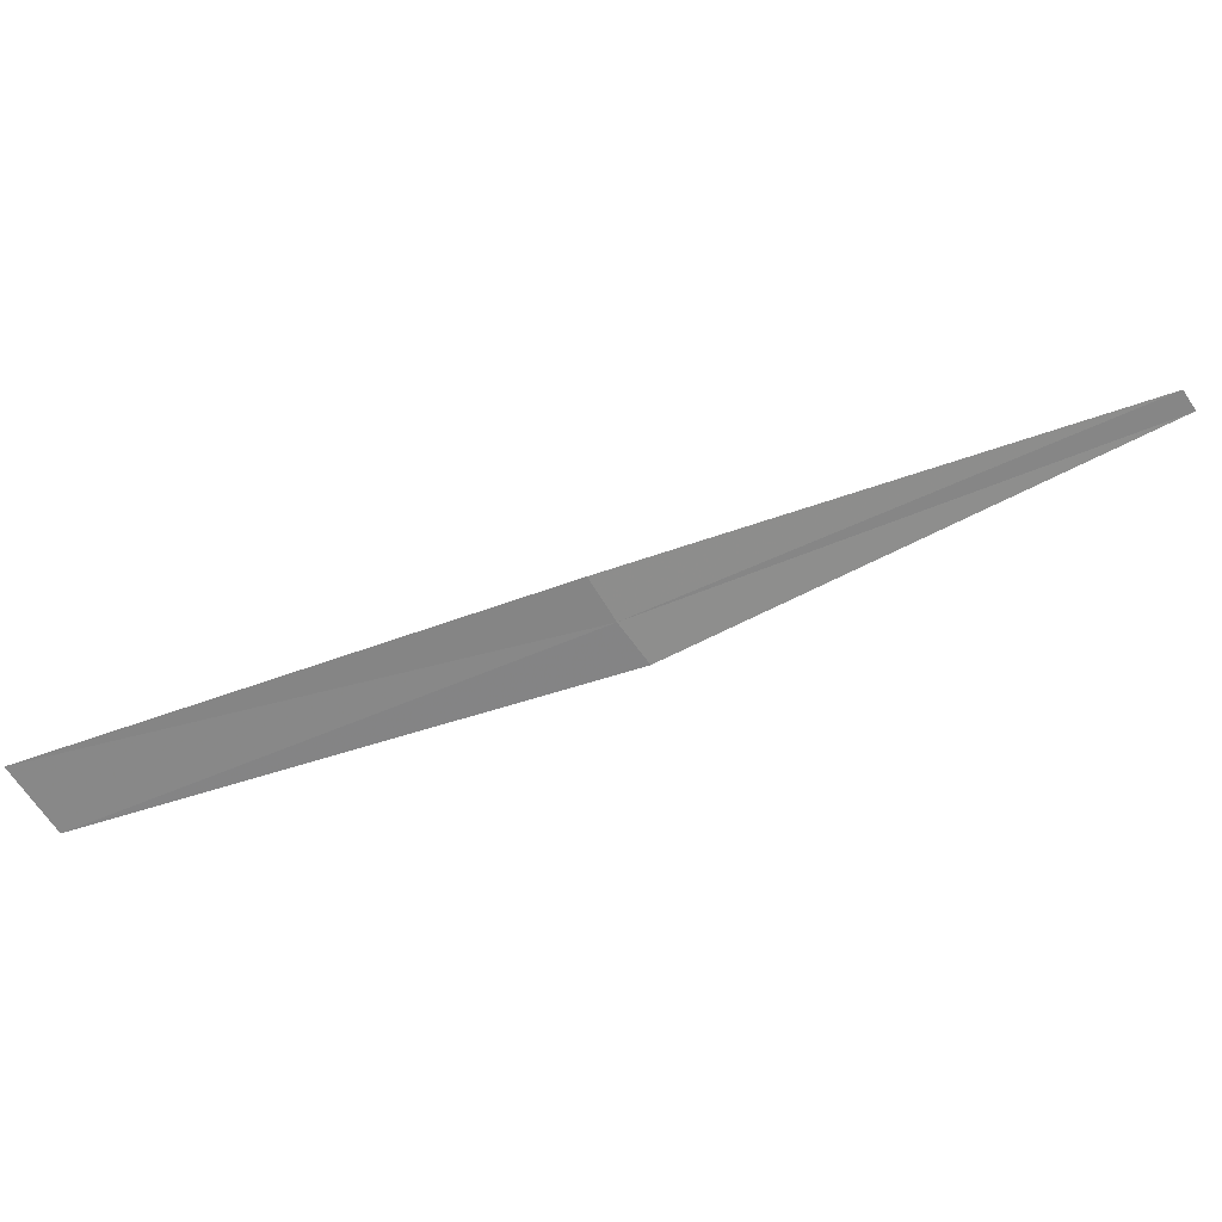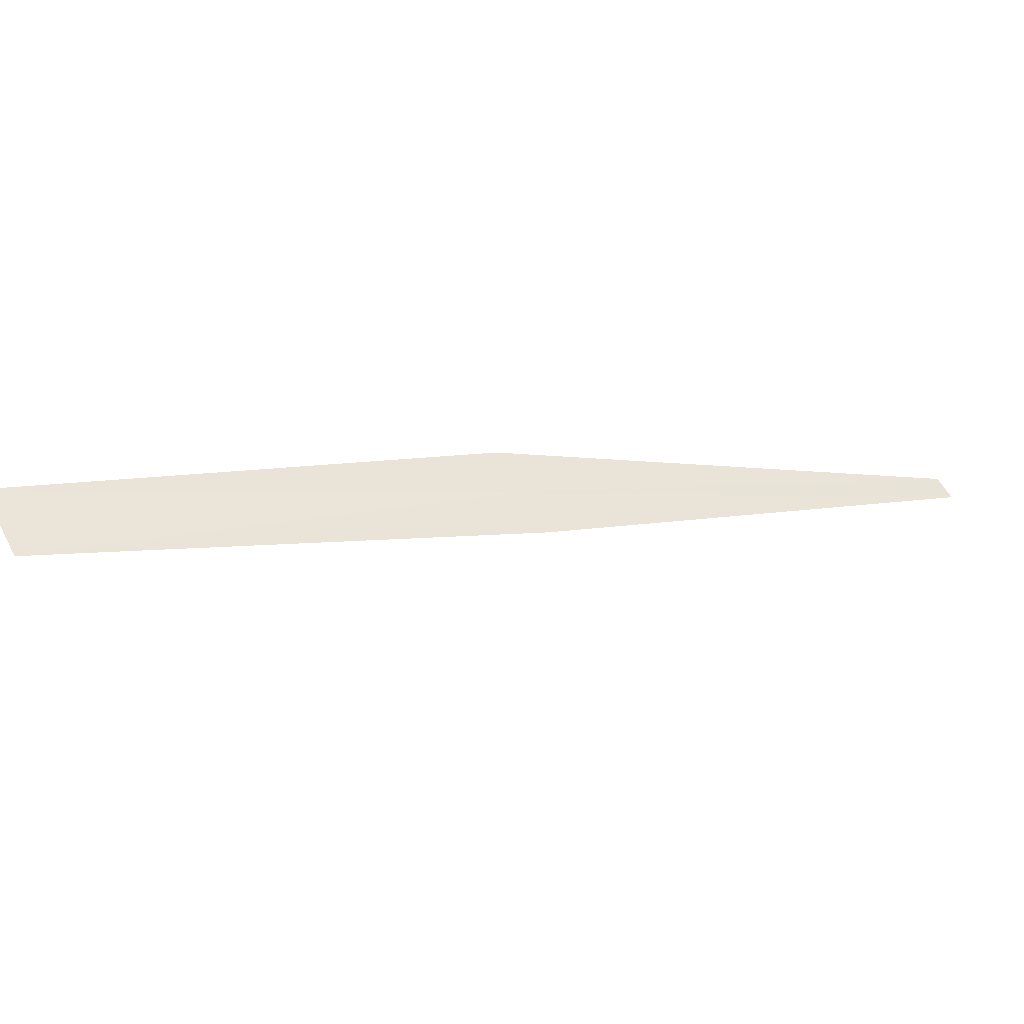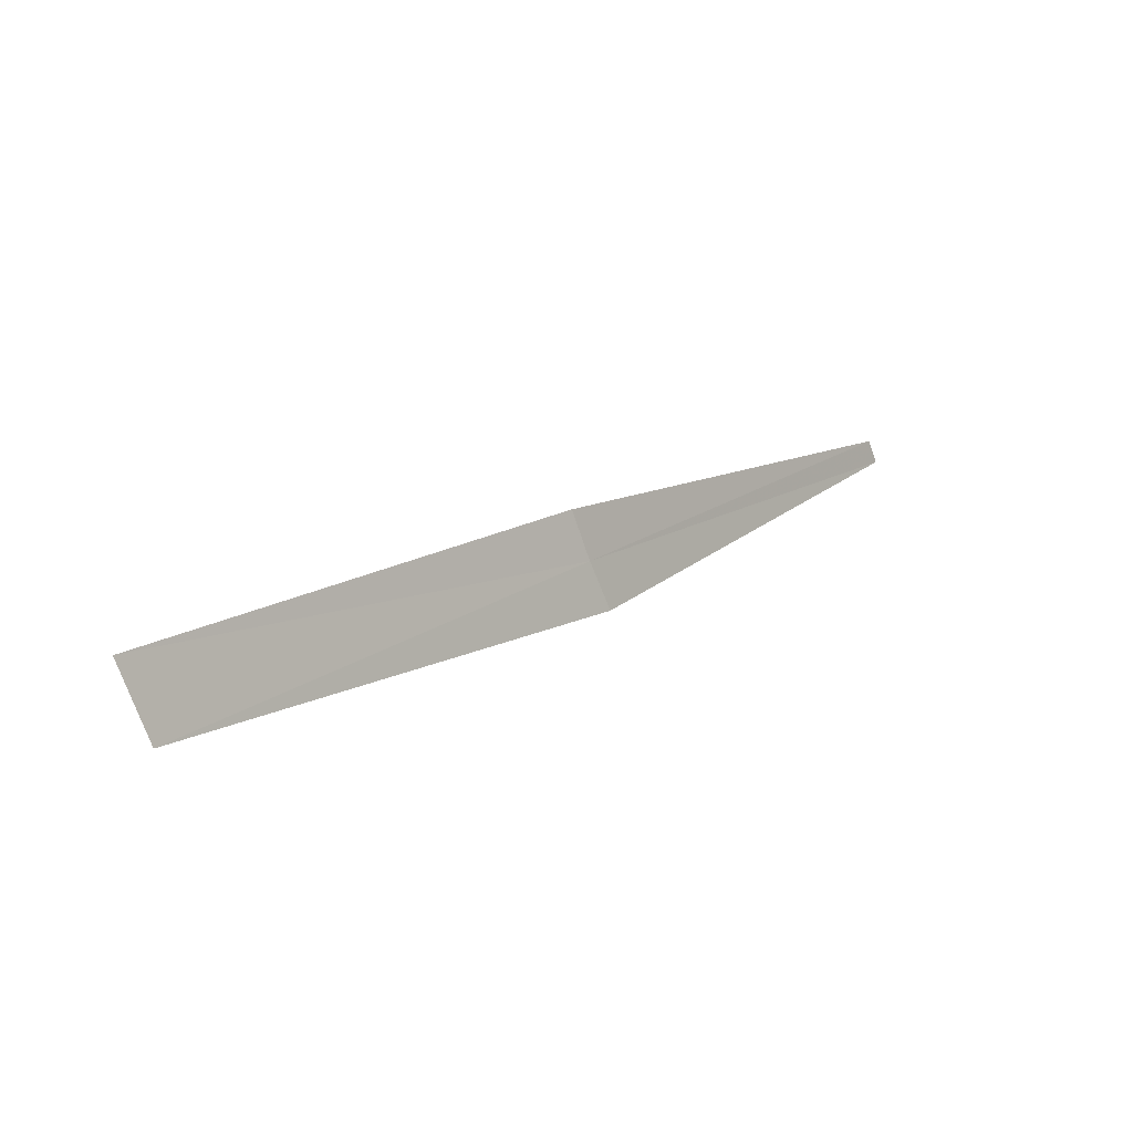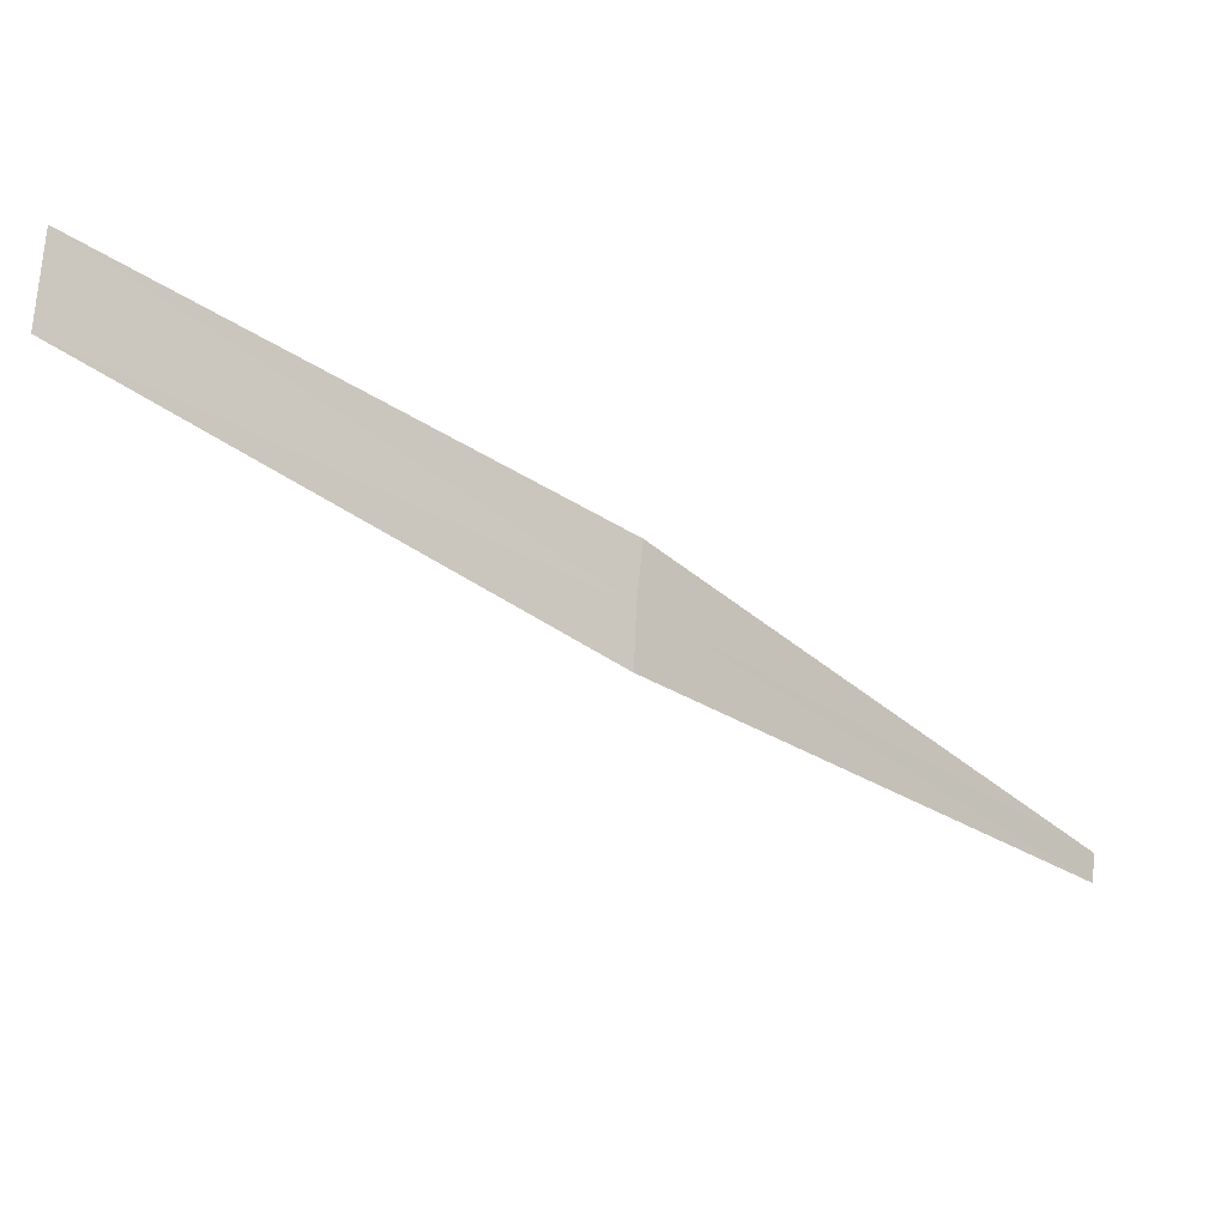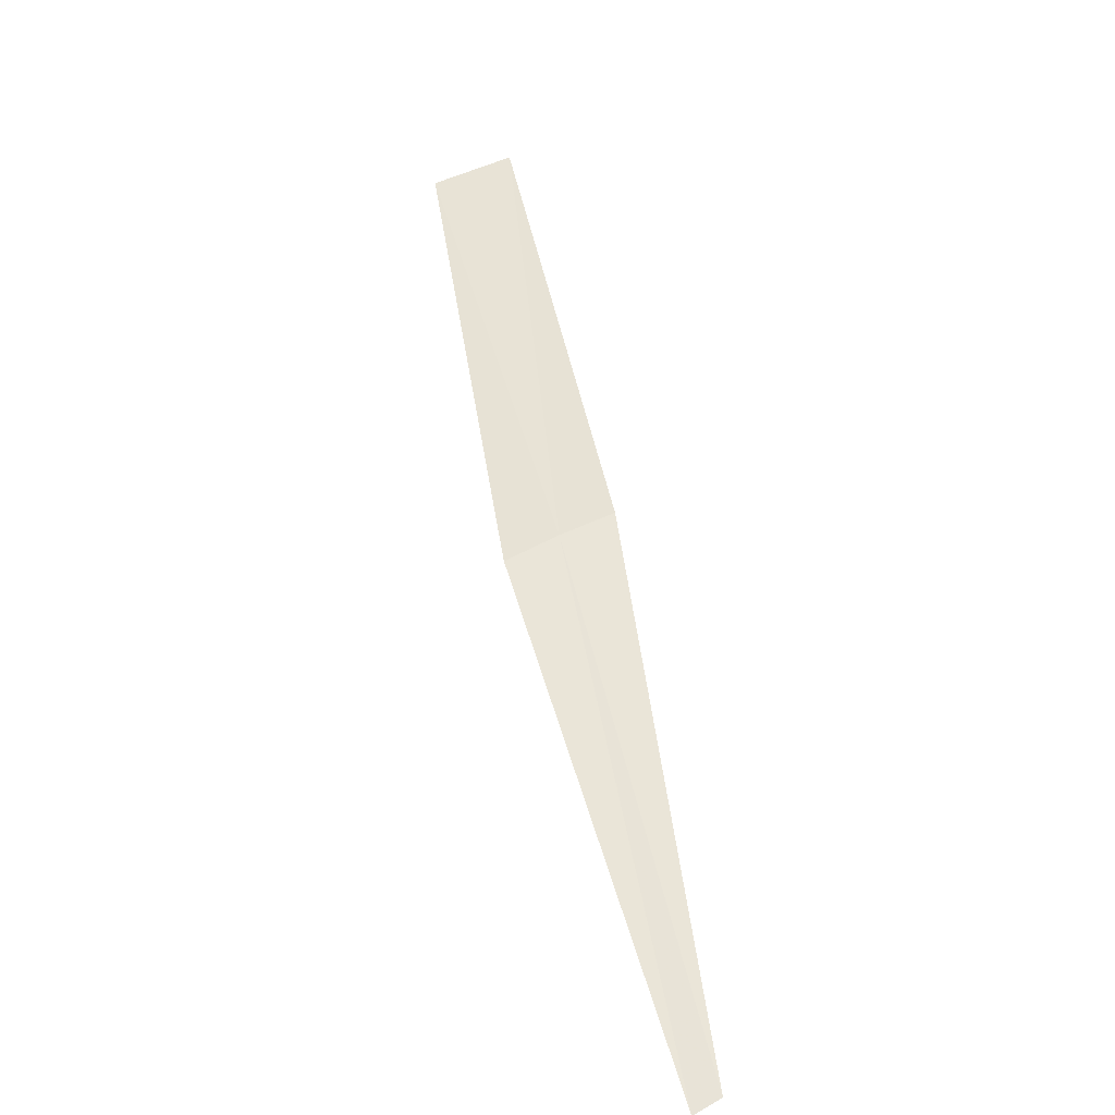
<metadata>
{"format":"obj","ext":"obj","renderer":"f3d","projection":"perspective","resolution":1024,"background":"white","views":[{"elev":26.5,"azim":28.6,"up":"+Y"},{"elev":-38.3,"azim":22.6,"up":"+Y"},{"elev":-4.1,"azim":-9.0,"up":"+Y"},{"elev":58.2,"azim":29.3,"up":"+Z"},{"elev":10.0,"azim":96.7,"up":"+Z"}]}
</metadata>
<code>
v -16.38 14.4 18.72
v -17.12 14.07 19.27
v -17.18 14.21 19.32
v -16.34 14.31 18.69
v -15.65 14.66 18.04
v -16.42 14.48 18.76
v -15.67 14.71 18.06
f 1 3 2
f 1 2 4
f 1 4 5
f 1 6 3
f 1 7 6
f 1 5 7

</code>
